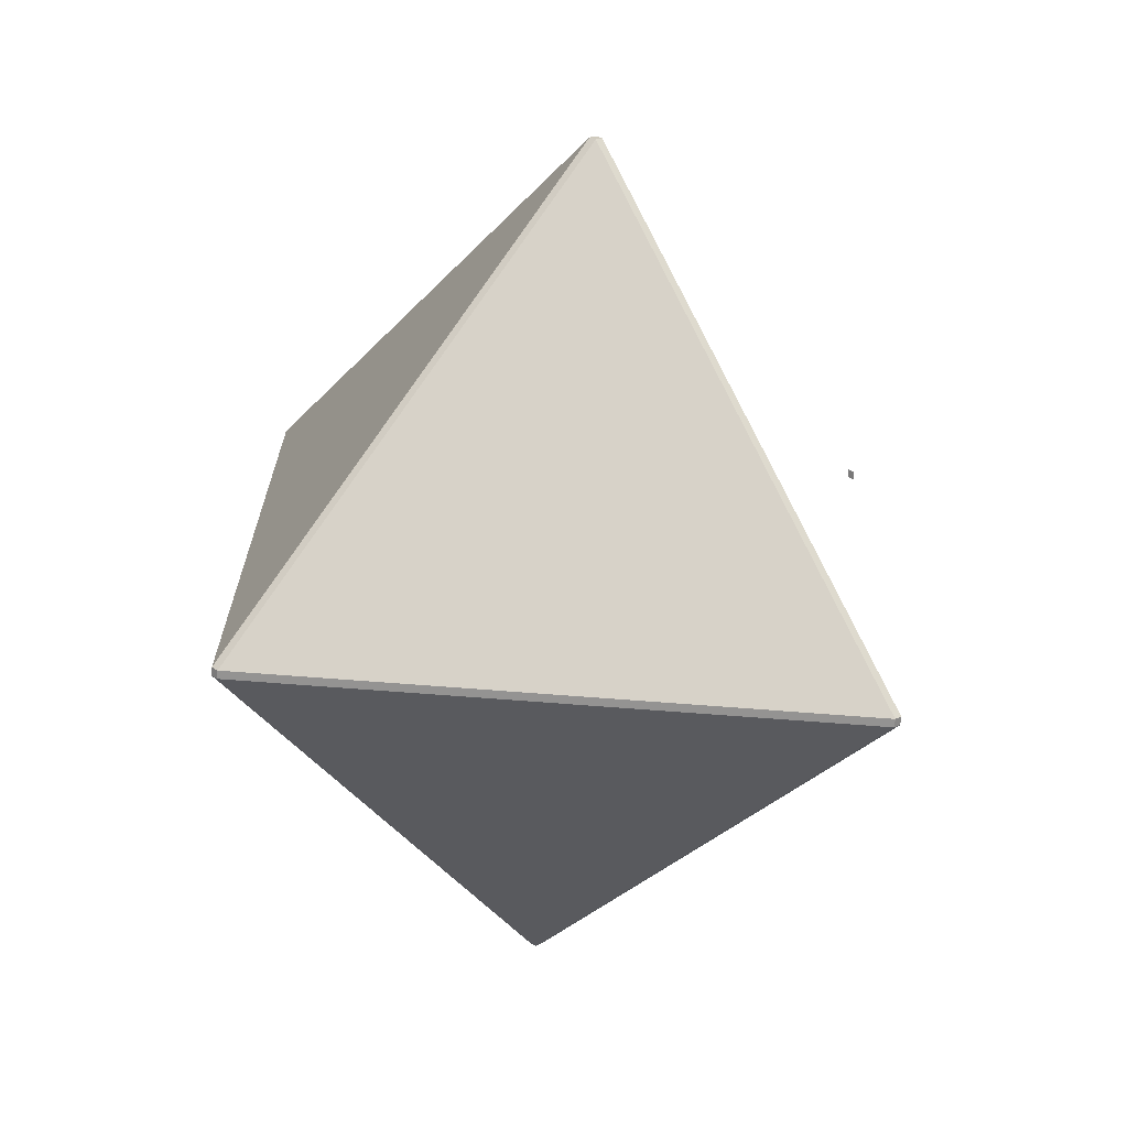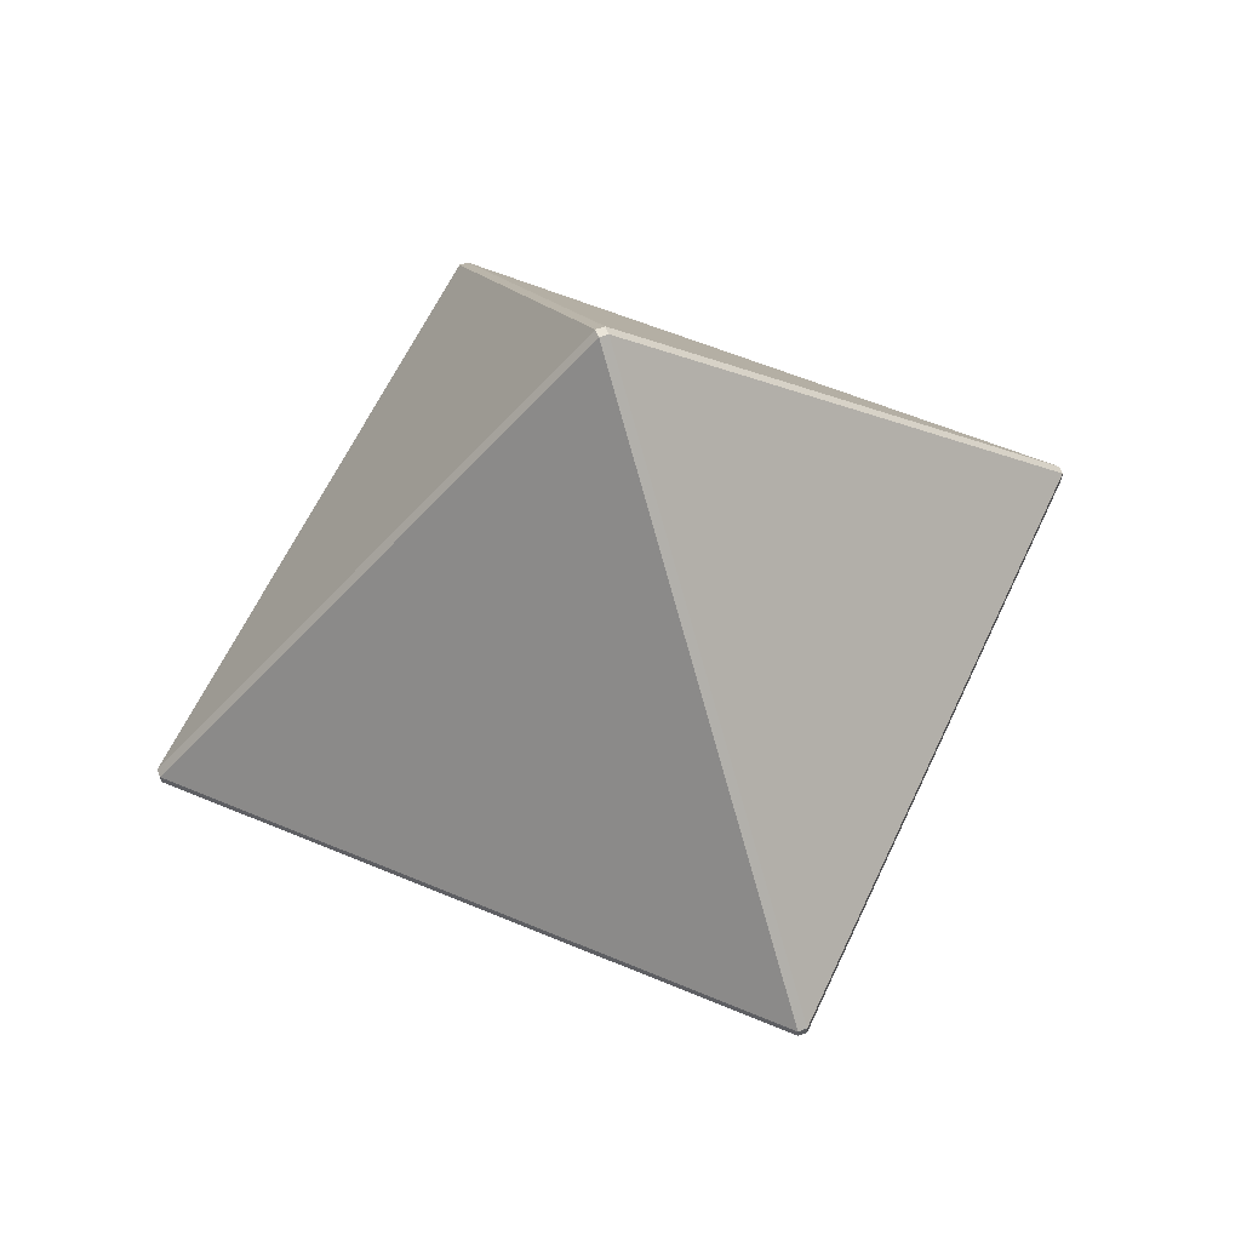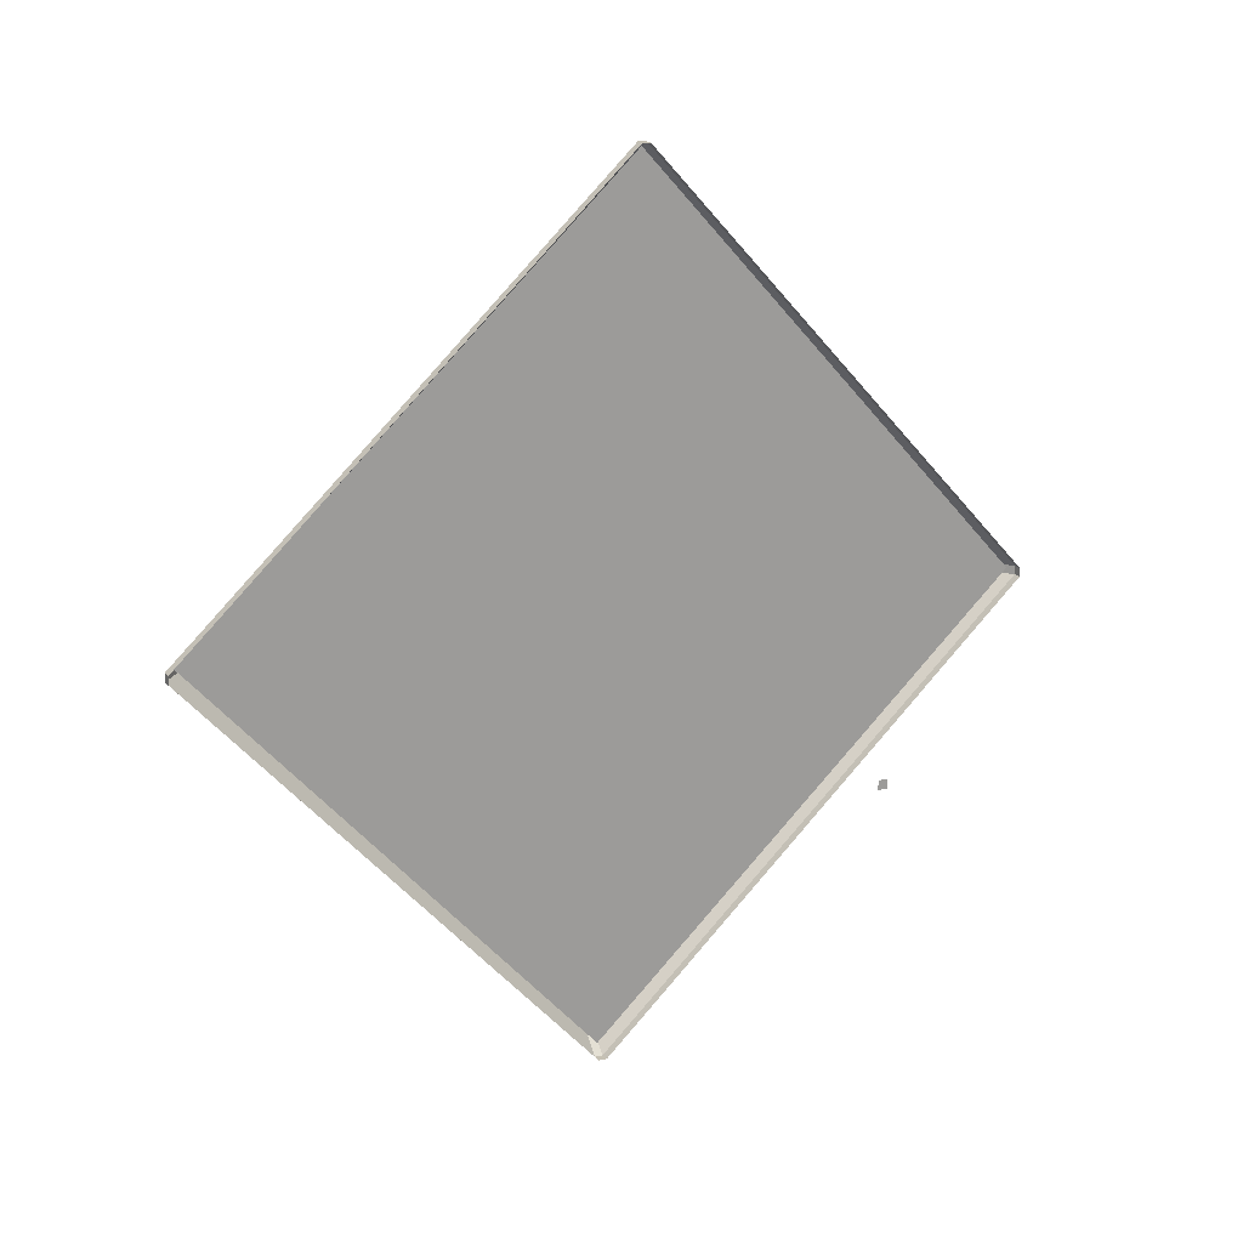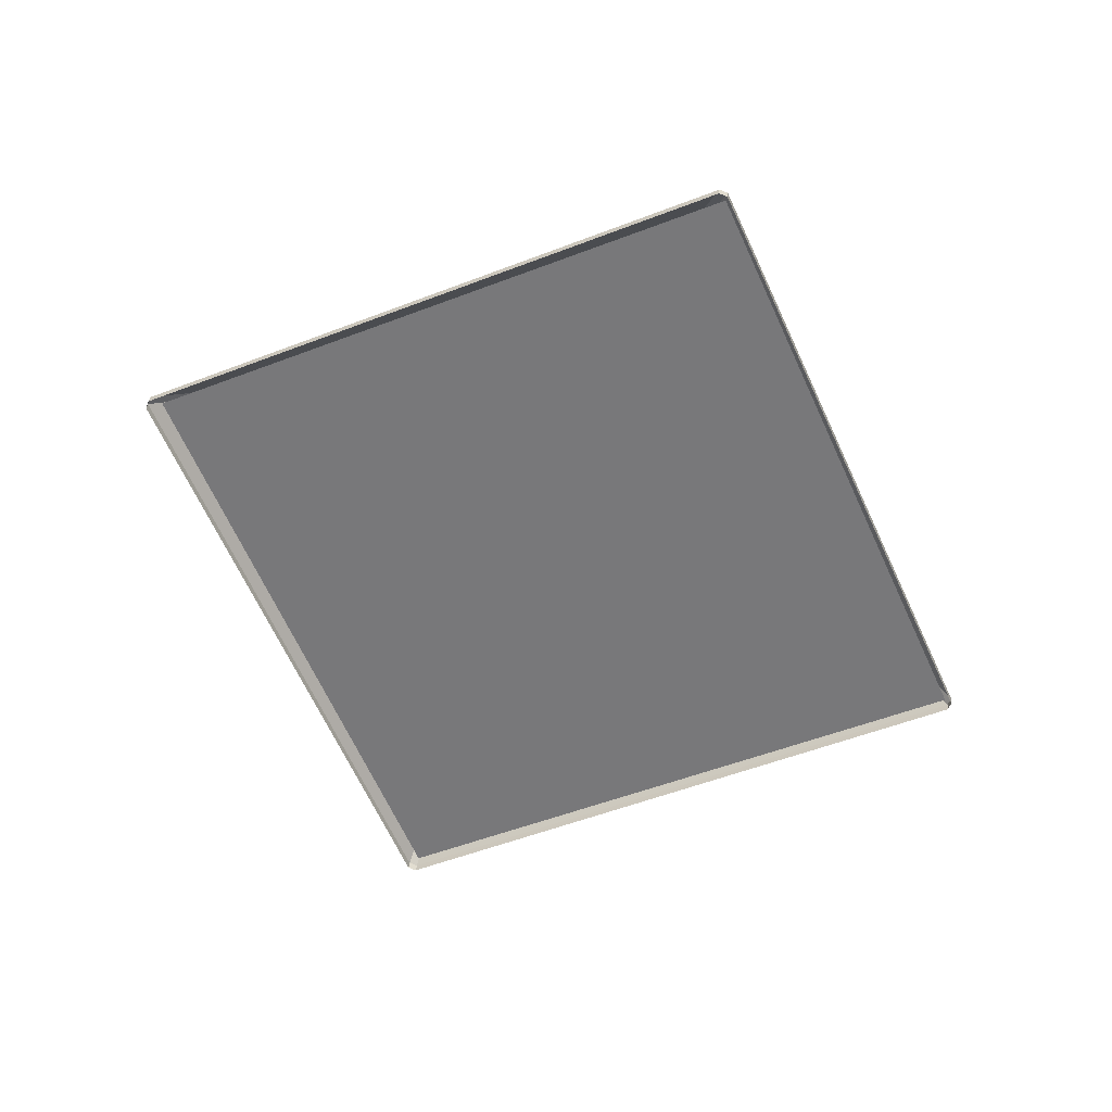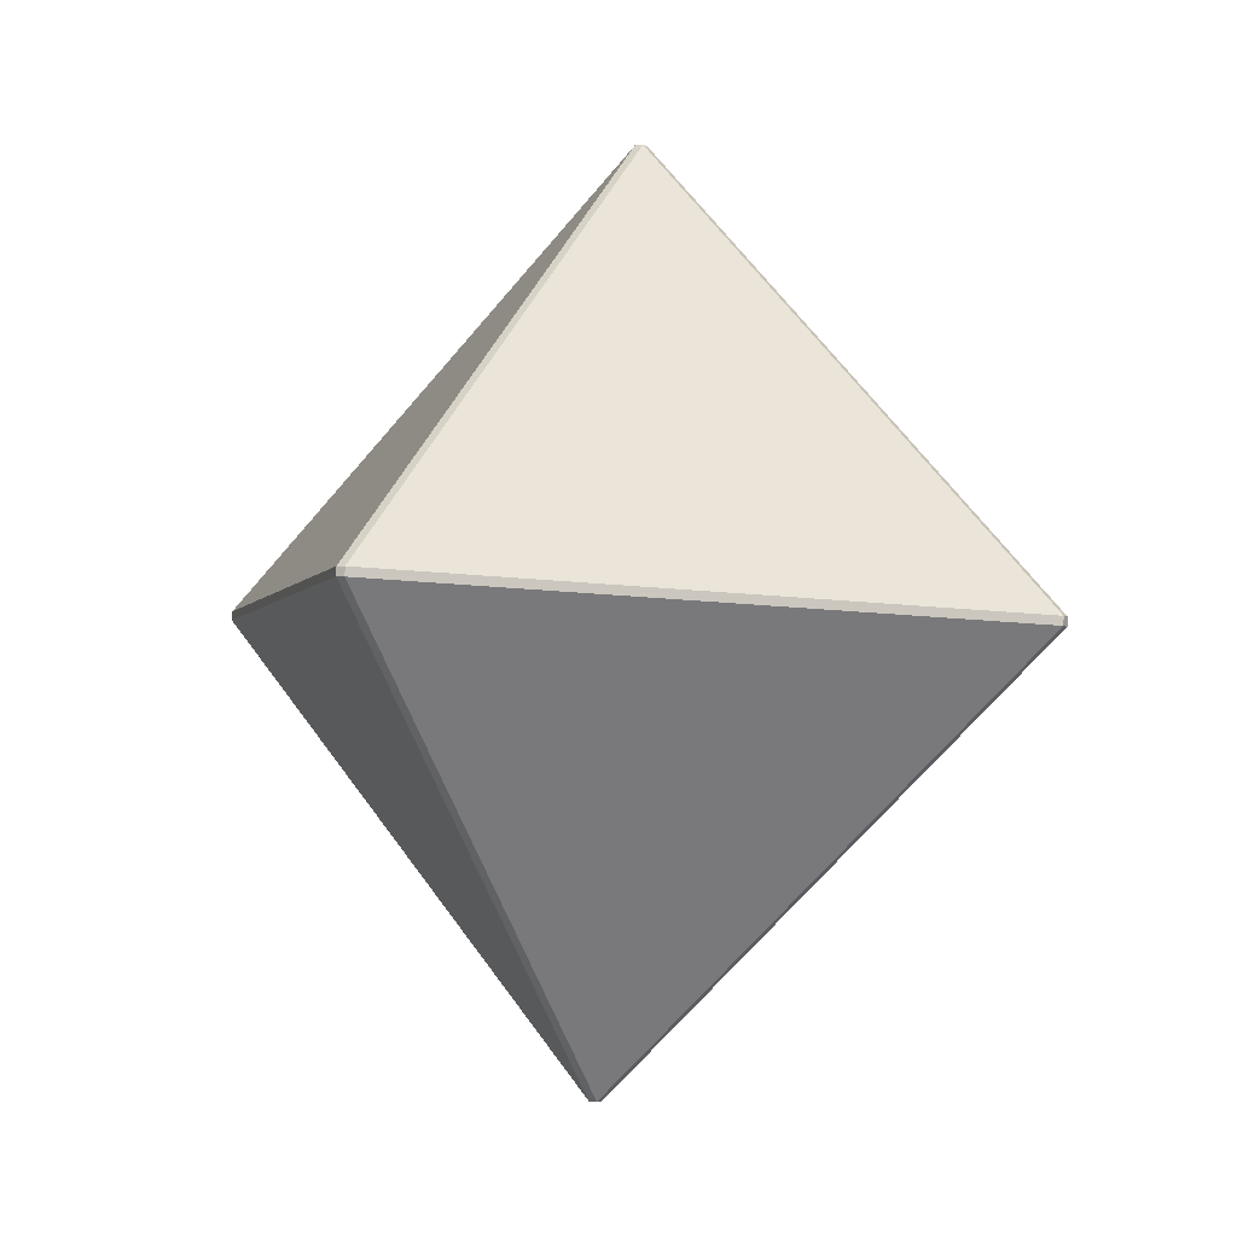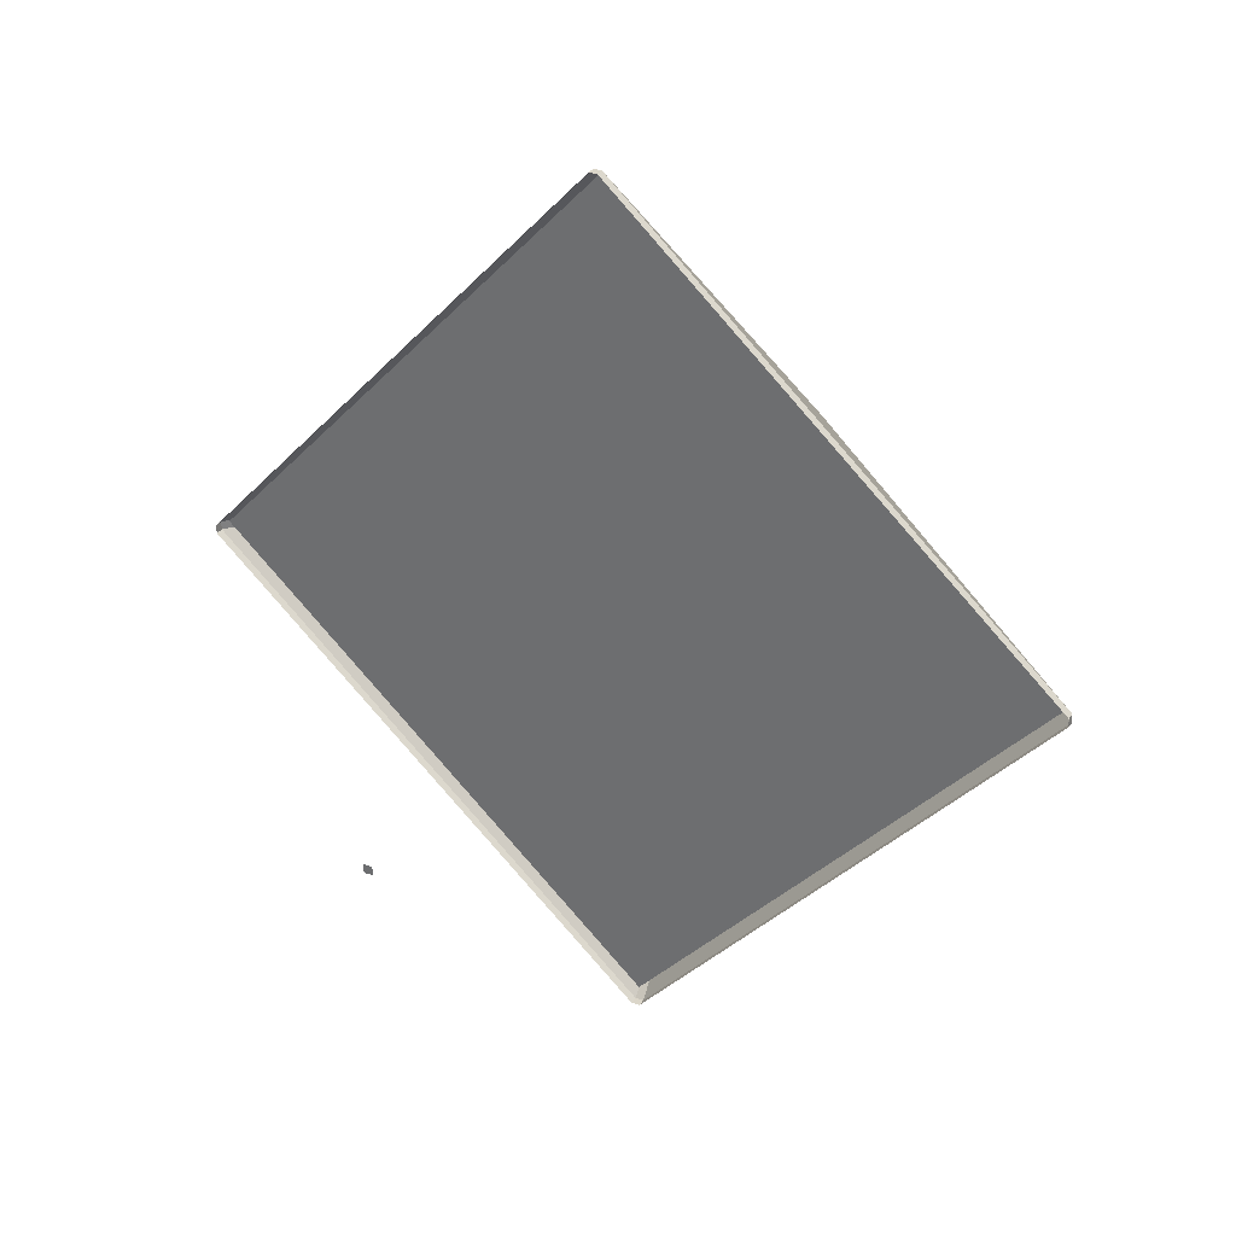
<metadata>
{"format":"obj","ext":"obj","renderer":"f3d","projection":"perspective","resolution":1024,"background":"white","views":[{"elev":26.8,"azim":-133.6,"up":"+Z"},{"elev":63.5,"azim":159.4,"up":"+Y"},{"elev":13.5,"azim":-28.5,"up":"+Z"},{"elev":-56.3,"azim":-111.0,"up":"+Y"},{"elev":0.6,"azim":-149.5,"up":"+Z"},{"elev":25.6,"azim":27.7,"up":"+Z"}]}
</metadata>
<code>
o Cube
v -0.009658 2.92 0.3575
v -0.009658 4 -0.5346
v -1 3.014 -0.6284
v -0.009658 2.009 -0.7241
v -0.009658 2.901 0.3557
v -1 2.995 -0.6302
v -1 3.016 -0.6476
v -0.009658 4.002 -0.5538
v -0.009658 3.11 -1.634
v -1 2.997 -0.6495
v -0.009658 3.09 -1.635
v -0.009658 2.011 -0.7433
v 0.009658 2.92 0.3575
v 1 3.014 -0.6284
v 0.009658 4 -0.5346
v 1 2.995 -0.6302
v 0.009658 2.901 0.3557
v 0.009658 2.009 -0.7241
v 1 3.016 -0.6476
v 0.009658 3.11 -1.634
v 0.009658 4.002 -0.5538
v 0.009658 2.011 -0.7433
v 0.009658 3.09 -1.635
v 1 2.997 -0.6495
v -0.5048 3.063 -1.141
v -0.5048 3.043 -1.142
v 0.009658 2.01 -0.7337
v 1 2.996 -0.6398
v -0.009658 4.001 -0.5442
v -1 3.015 -0.638
v 0.009658 4.001 -0.5442
v 1 3.015 -0.638
v -0.009658 2.01 -0.7337
v -1 2.996 -0.6398
v -0.009658 2.455 -0.1842
v 0.009658 2.455 -0.1842
v -0.98 3.018 -0.6245
v -0.002333 3.111 -1.603
v 0.002333 2.926 0.348
v 0.98 3.019 -0.6307
f 27 33 12 22
f 28 32 14 16
f 11 9 20 23
f 29 31 21 8
f 34 30 7 10
f 1 2 3
f 7 8 9 25
f 13 14 15
f 19 20 21
f 3 6 5 1
f 23 20 19 24
f 25 26 10 7
f 13 17 16 14
f 8 21 20 9
f 29 8 7 30
f 31 15 14 32
f 15 2 1 13
f 17 13 1 5
f 9 11 26 25
f 21 31 32 19
f 2 29 30 3
f 6 3 30 34
f 2 15 31 29
f 24 19 32 28
f 18 4 33 27
f 37 38 40 39
l 36 35

</code>
